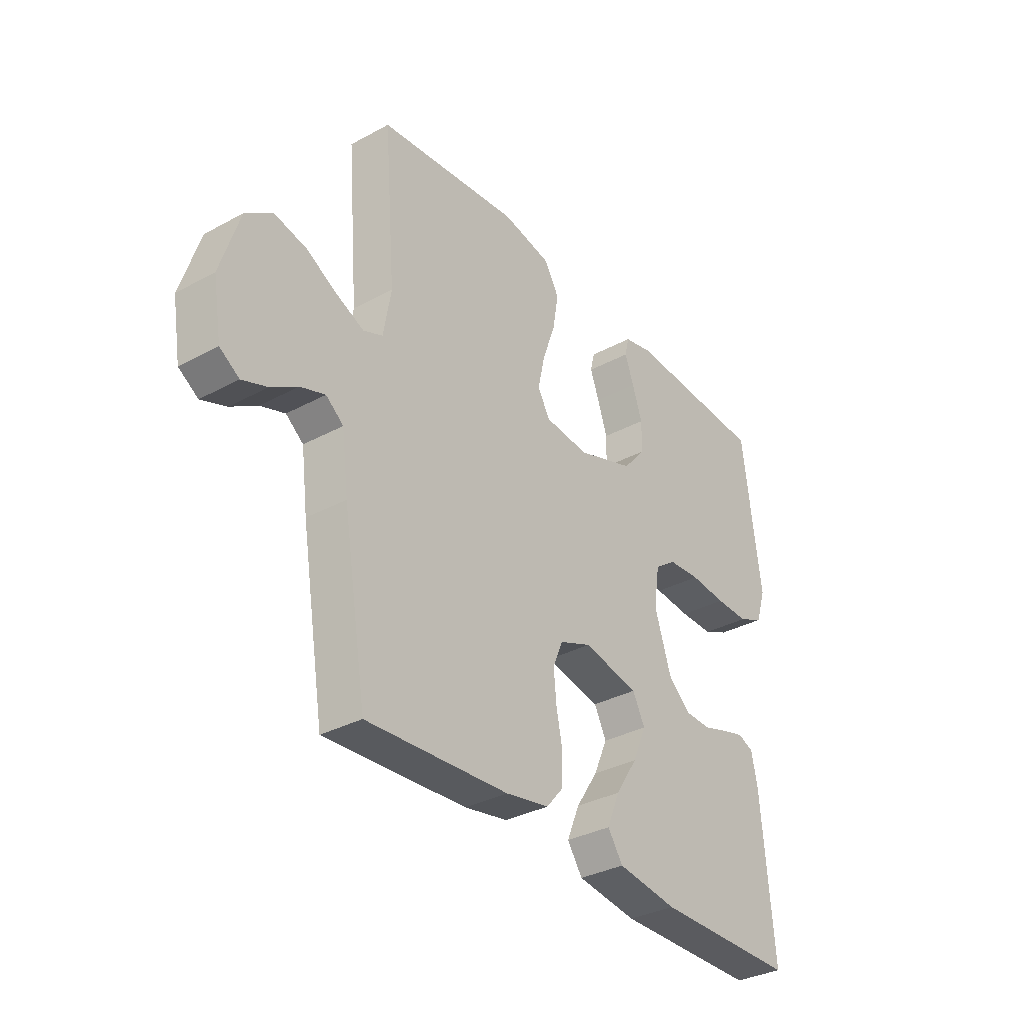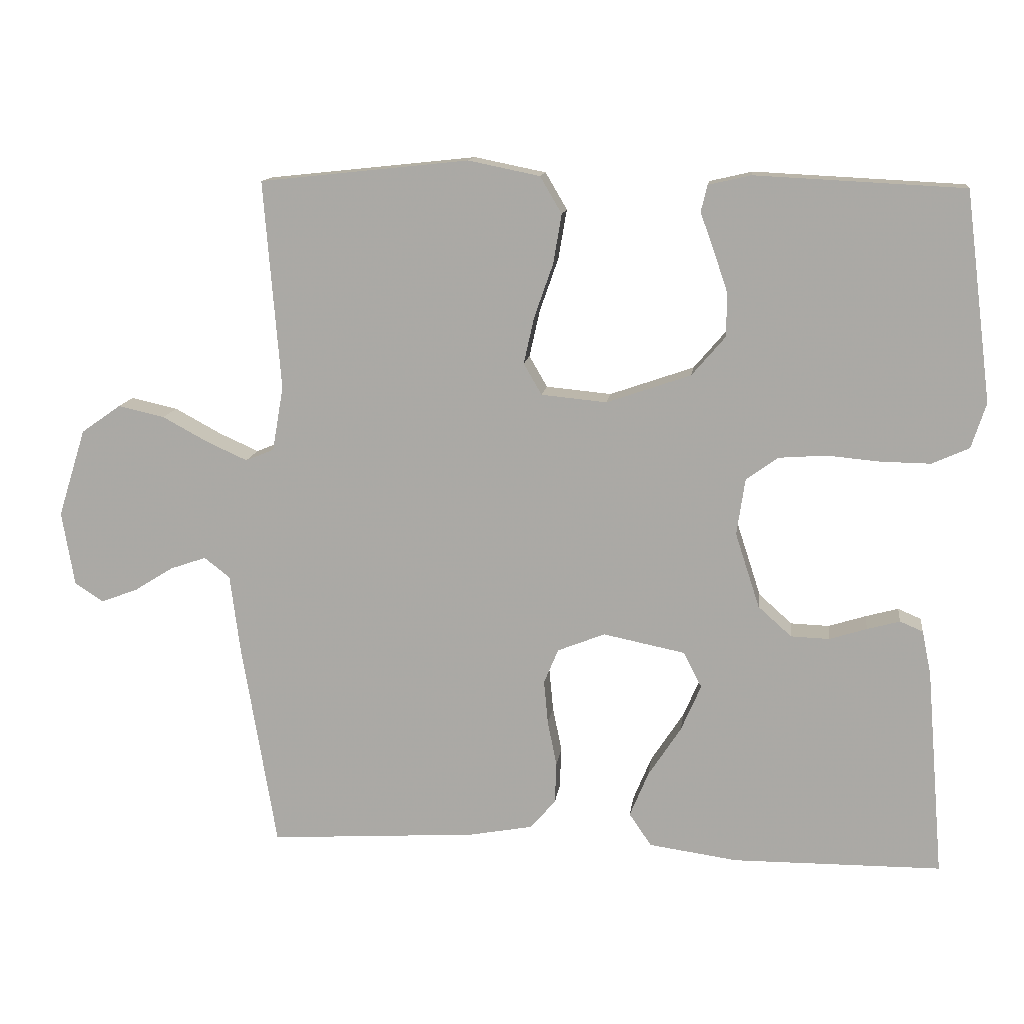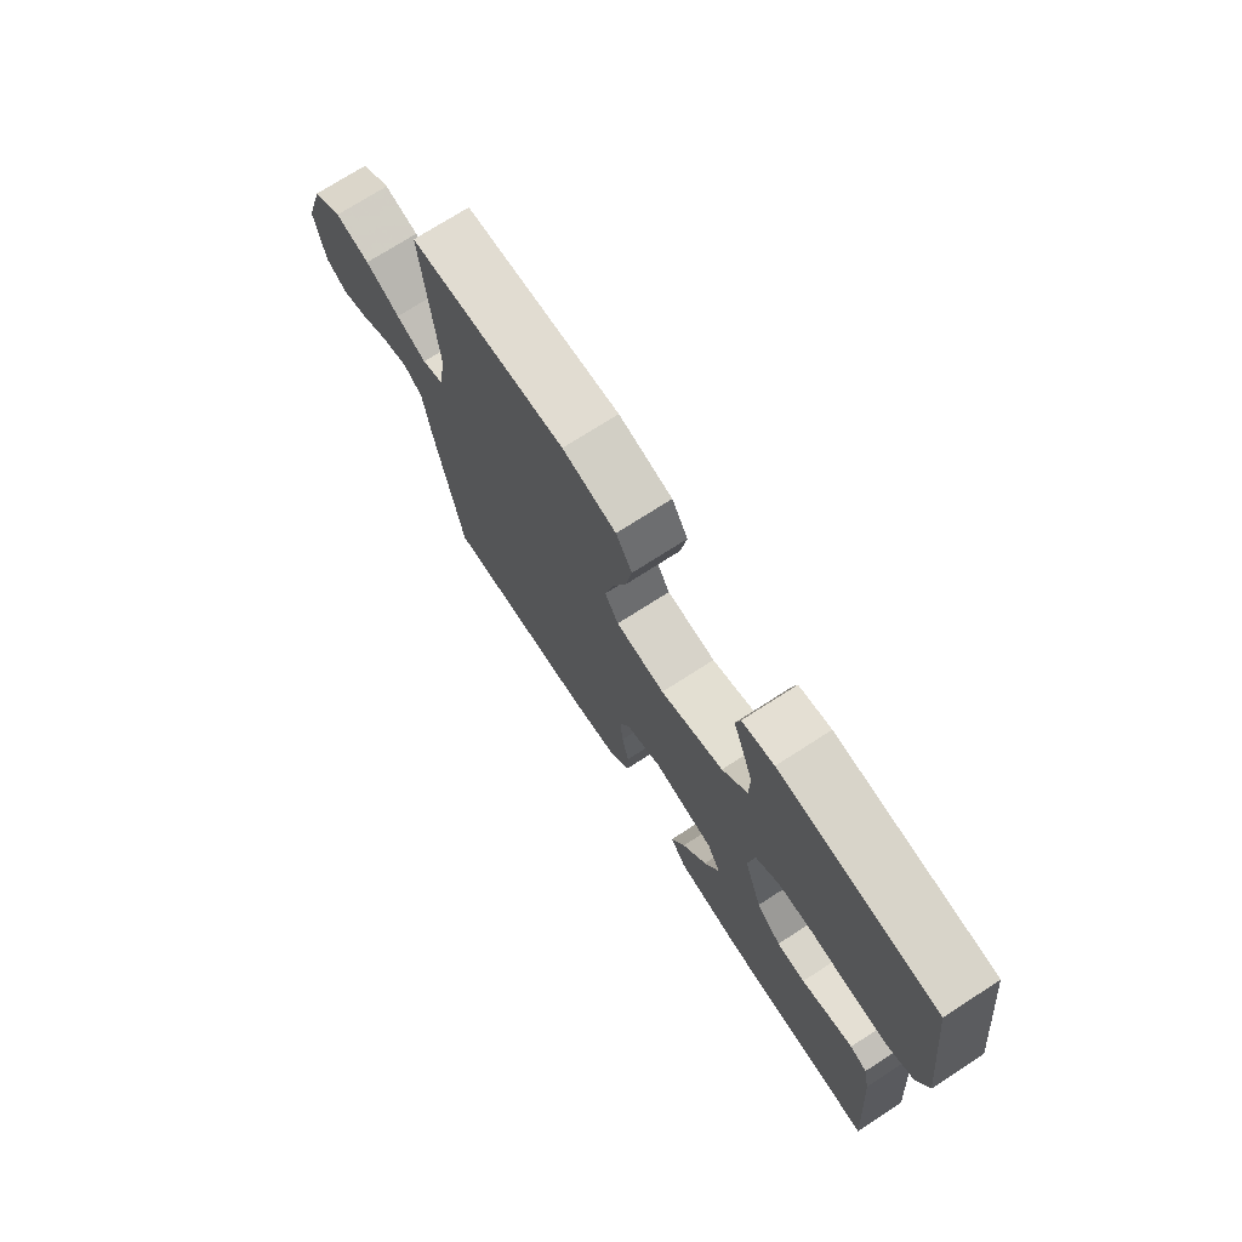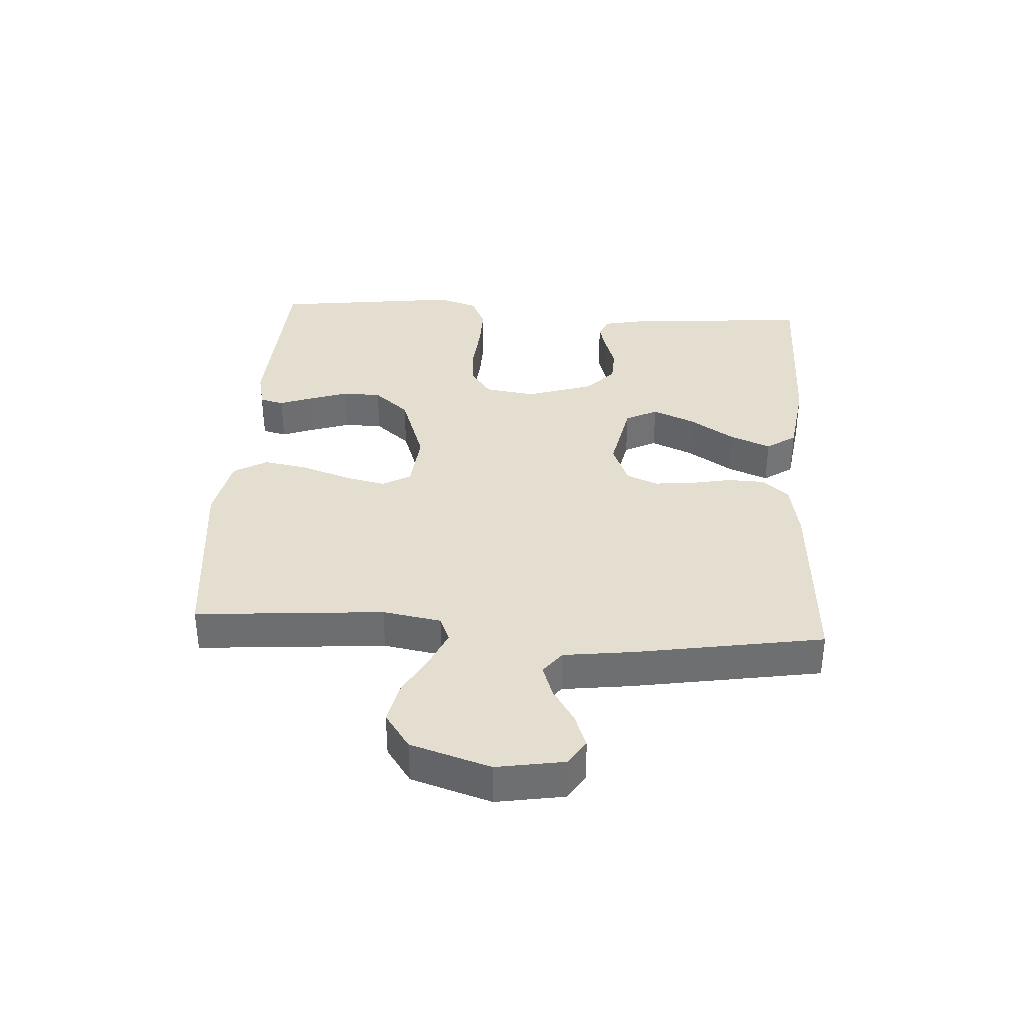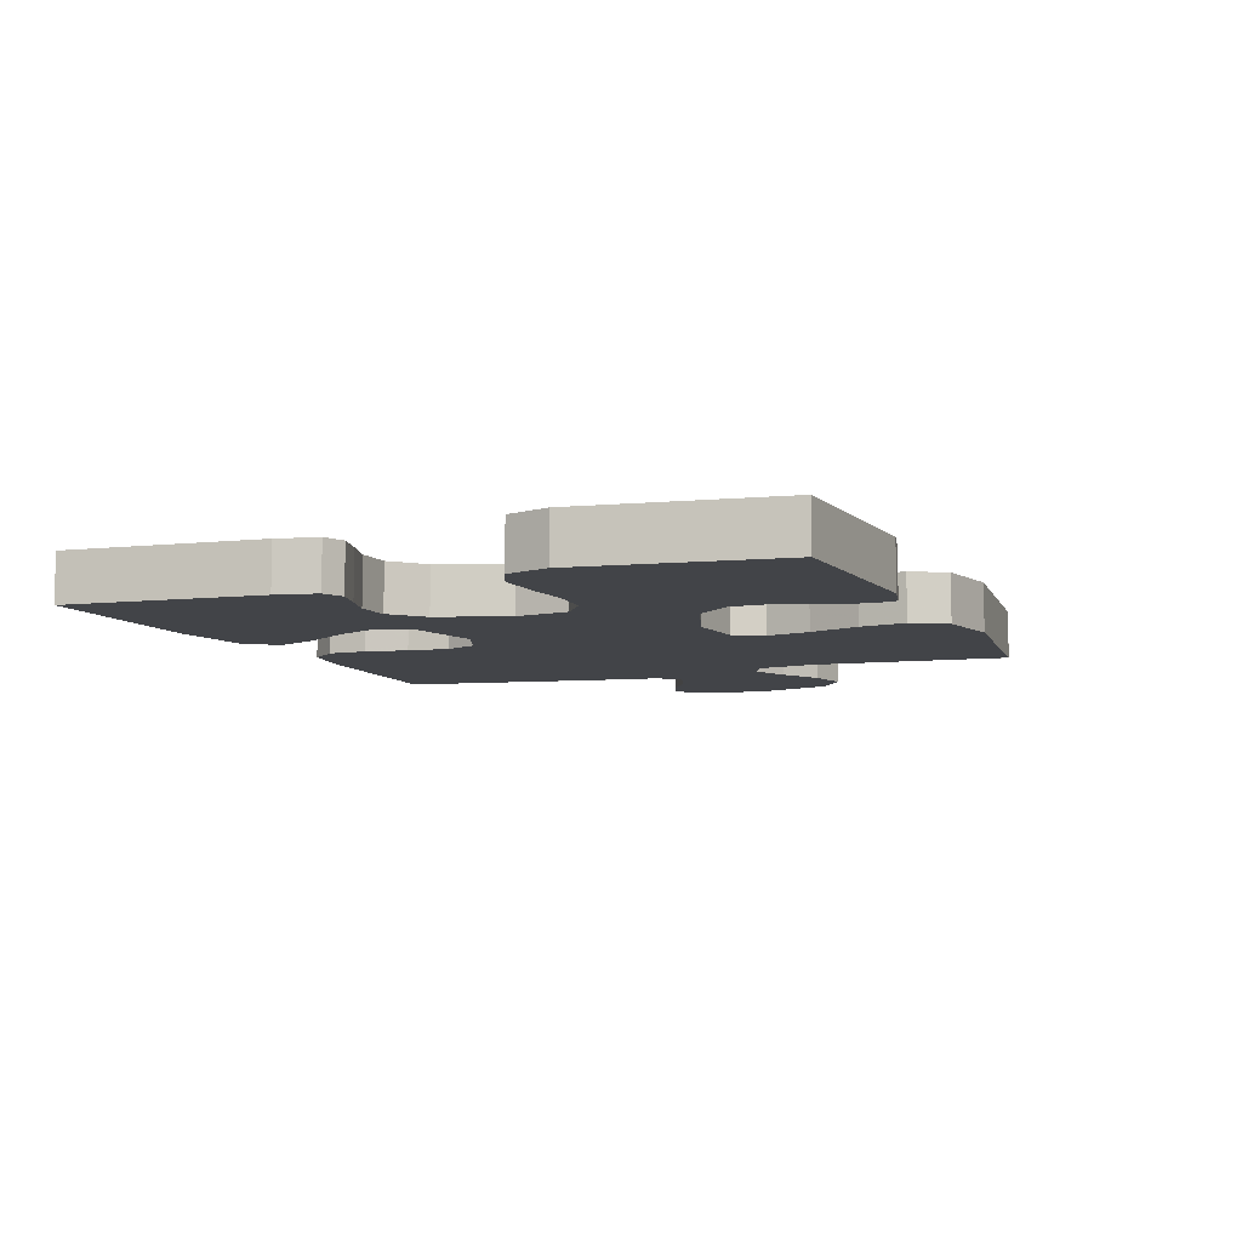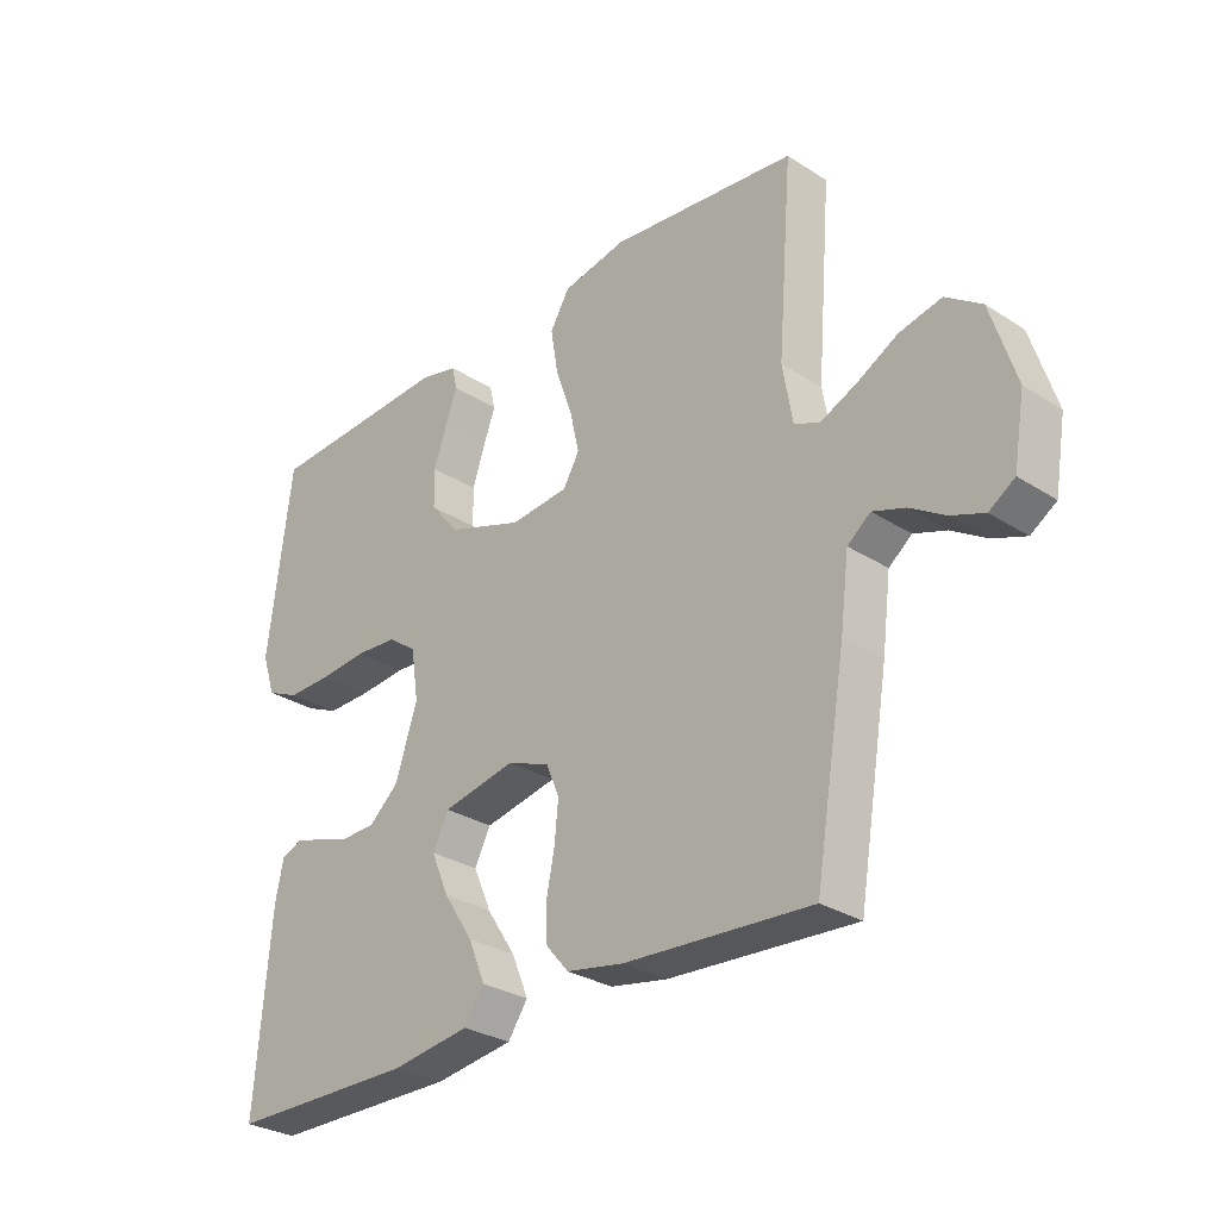
<metadata>
{"format":"obj","ext":"obj","renderer":"f3d","projection":"perspective","resolution":1024,"background":"white","views":[{"elev":-33.8,"azim":126.4,"up":"+Z"},{"elev":12.9,"azim":-172.7,"up":"+Z"},{"elev":73.0,"azim":-122.8,"up":"+Z"},{"elev":35.8,"azim":93.6,"up":"+Y"},{"elev":-7.8,"azim":-68.1,"up":"+Y"},{"elev":-29.3,"azim":46.6,"up":"+Z"}]}
</metadata>
<code>
v 0.5 0.07 -0.5
v 0.2 0.07 -0.481
v 0.108 0.07 -0.464
v 0.072 0.07 -0.422
v 0.07 0.07 -0.363
v 0.083 0.07 -0.298
v 0.089 0.07 -0.235
v 0.068 0.07 -0.185
v 0 0.07 -0.158
v -0.118 0.07 -0.182
v -0.144 0.07 -0.233
v -0.115 0.07 -0.3
v -0.068 0.07 -0.372
v -0.041 0.07 -0.437
v -0.073 0.07 -0.484
v -0.2 0.07 -0.502
v -0.5 0.07 -0.5
v -0.475 0.07 -0.2
v -0.462 0.07 -0.137
v -0.429 0.07 -0.123
v -0.382 0.07 -0.136
v -0.328 0.07 -0.153
v -0.273 0.07 -0.151
v -0.225 0.07 -0.108
v -0.19 0.07 0
v -0.202 0.07 0.081
v -0.248 0.07 0.114
v -0.316 0.07 0.119
v -0.393 0.07 0.112
v -0.464 0.07 0.111
v -0.517 0.07 0.135
v -0.538 0.07 0.2
v -0.5 0.07 0.5
v -0.2 0.07 0.515
v -0.139 0.07 0.501
v -0.13 0.07 0.463
v -0.149 0.07 0.411
v -0.17 0.07 0.349
v -0.169 0.07 0.287
v -0.121 0.07 0.231
v 0 0.07 0.189
v 0.094 0.07 0.198
v 0.12 0.07 0.243
v 0.105 0.07 0.31
v 0.078 0.07 0.387
v 0.066 0.07 0.458
v 0.097 0.07 0.511
v 0.2 0.07 0.532
v 0.5 0.07 0.5
v 0.476 0.07 0.2
v 0.492 0.07 0.107
v 0.533 0.07 0.09
v 0.591 0.07 0.116
v 0.657 0.07 0.152
v 0.724 0.07 0.167
v 0.781 0.07 0.127
v 0.821 0.07 0
v 0.803 0.07 -0.107
v 0.762 0.07 -0.134
v 0.709 0.07 -0.114
v 0.653 0.07 -0.079
v 0.601 0.07 -0.061
v 0.564 0.07 -0.09
v 0.55 0.07 -0.2
v 0.5 0 -0.5
v 0.2 0 -0.481
v 0.108 0 -0.464
v 0.072 0 -0.422
v 0.07 0 -0.363
v 0.083 0 -0.298
v 0.089 0 -0.235
v 0.068 0 -0.185
v 0 0 -0.158
v -0.118 0 -0.182
v -0.144 0 -0.233
v -0.115 0 -0.3
v -0.068 0 -0.372
v -0.041 0 -0.437
v -0.073 0 -0.484
v -0.2 0 -0.502
v -0.5 0 -0.5
v -0.475 0 -0.2
v -0.462 0 -0.137
v -0.429 0 -0.123
v -0.382 0 -0.136
v -0.328 0 -0.153
v -0.273 0 -0.151
v -0.225 0 -0.108
v -0.19 0 0
v -0.202 0 0.081
v -0.248 0 0.114
v -0.316 0 0.119
v -0.393 0 0.112
v -0.464 0 0.111
v -0.517 0 0.135
v -0.538 0 0.2
v -0.5 0 0.5
v -0.2 0 0.515
v -0.139 0 0.501
v -0.13 0 0.463
v -0.149 0 0.411
v -0.17 0 0.349
v -0.169 0 0.287
v -0.121 0 0.231
v 0 0 0.189
v 0.094 0 0.198
v 0.12 0 0.243
v 0.105 0 0.31
v 0.078 0 0.387
v 0.066 0 0.458
v 0.097 0 0.511
v 0.2 0 0.532
v 0.5 0 0.5
v 0.476 0 0.2
v 0.492 0 0.107
v 0.533 0 0.09
v 0.591 0 0.116
v 0.657 0 0.152
v 0.724 0 0.167
v 0.781 0 0.127
v 0.821 0 0
v 0.803 0 -0.107
v 0.762 0 -0.134
v 0.709 0 -0.114
v 0.653 0 -0.079
v 0.601 0 -0.061
v 0.564 0 -0.09
v 0.55 0 -0.2
f 4 5 6
f 3 4 6
f 2 3 6
f 1 2 6
f 64 1 6
f 63 64 6
f 62 63 6 7
f 59 60 61
f 58 59 61
f 57 58 61
f 56 57 61
f 55 56 61
f 54 55 61
f 53 54 61
f 52 53 61 62
f 62 7 8
f 52 62 8
f 51 52 8
f 48 49 50
f 47 48 50
f 46 47 50
f 45 46 50
f 44 45 50
f 43 44 50 51
f 51 8 9
f 43 51 9
f 42 43 9
f 35 36 37
f 34 35 37
f 33 34 37
f 32 33 37
f 31 32 37
f 30 31 37
f 29 30 37
f 28 29 37
f 28 37 38
f 27 28 38 39
f 20 21 22
f 19 20 22
f 18 19 22
f 17 18 22
f 16 17 22
f 15 16 22
f 14 15 22
f 13 14 22
f 12 13 22
f 11 12 22 23
f 10 11 23 24
f 10 24 25
f 9 10 25
f 42 9 25
f 41 42 25
f 26 27 39 40
f 25 26 40 41
f 70 69 68
f 70 68 67
f 70 67 66
f 70 66 65
f 70 65 128
f 70 128 127
f 71 70 127 126
f 125 124 123
f 125 123 122
f 125 122 121
f 125 121 120
f 125 120 119
f 125 119 118
f 125 118 117
f 126 125 117 116
f 72 71 126
f 72 126 116
f 72 116 115
f 114 113 112
f 114 112 111
f 114 111 110
f 114 110 109
f 114 109 108
f 115 114 108 107
f 73 72 115
f 73 115 107
f 73 107 106
f 101 100 99
f 101 99 98
f 101 98 97
f 101 97 96
f 101 96 95
f 101 95 94
f 101 94 93
f 101 93 92
f 102 101 92
f 103 102 92 91
f 86 85 84
f 86 84 83
f 86 83 82
f 86 82 81
f 86 81 80
f 86 80 79
f 86 79 78
f 86 78 77
f 86 77 76
f 87 86 76 75
f 88 87 75 74
f 89 88 74
f 89 74 73
f 89 73 106
f 89 106 105
f 104 103 91 90
f 105 104 90 89
f 1 65 66 2
f 2 66 67 3
f 3 67 68 4
f 4 68 69 5
f 5 69 70 6
f 6 70 71 7
f 7 71 72 8
f 8 72 73 9
f 9 73 74 10
f 10 74 75 11
f 11 75 76 12
f 12 76 77 13
f 13 77 78 14
f 14 78 79 15
f 15 79 80 16
f 16 80 81 17
f 17 81 82 18
f 18 82 83 19
f 19 83 84 20
f 20 84 85 21
f 21 85 86 22
f 22 86 87 23
f 23 87 88 24
f 24 88 89 25
f 25 89 90 26
f 26 90 91 27
f 27 91 92 28
f 28 92 93 29
f 29 93 94 30
f 30 94 95 31
f 31 95 96 32
f 32 96 97 33
f 33 97 98 34
f 34 98 99 35
f 35 99 100 36
f 36 100 101 37
f 37 101 102 38
f 38 102 103 39
f 39 103 104 40
f 40 104 105 41
f 41 105 106 42
f 42 106 107 43
f 43 107 108 44
f 44 108 109 45
f 45 109 110 46
f 46 110 111 47
f 47 111 112 48
f 48 112 113 49
f 49 113 114 50
f 50 114 115 51
f 51 115 116 52
f 52 116 117 53
f 53 117 118 54
f 54 118 119 55
f 55 119 120 56
f 56 120 121 57
f 57 121 122 58
f 58 122 123 59
f 59 123 124 60
f 60 124 125 61
f 61 125 126 62
f 62 126 127 63
f 63 127 128 64
f 64 128 65 1

</code>
